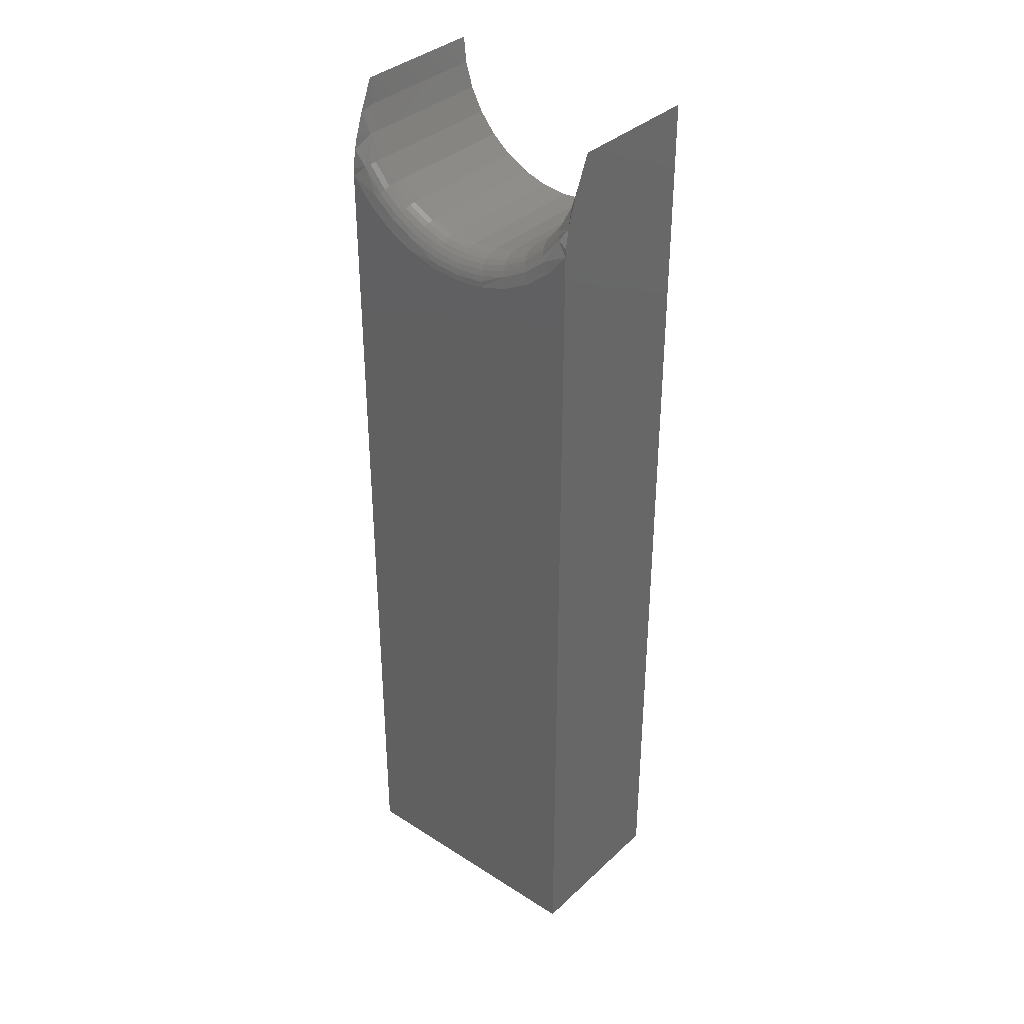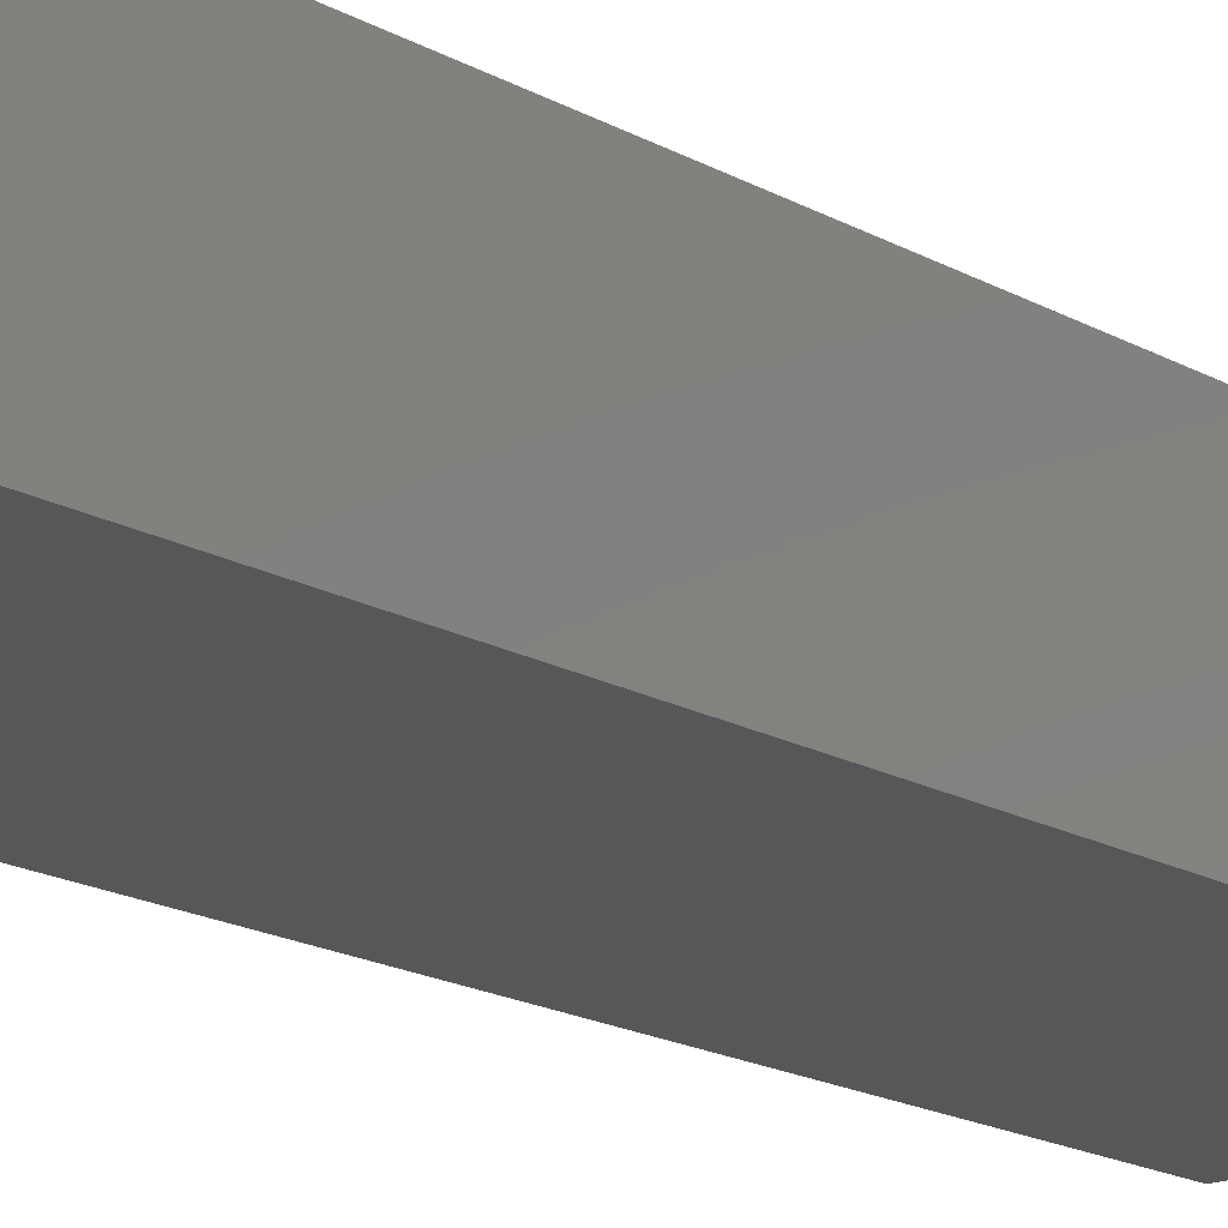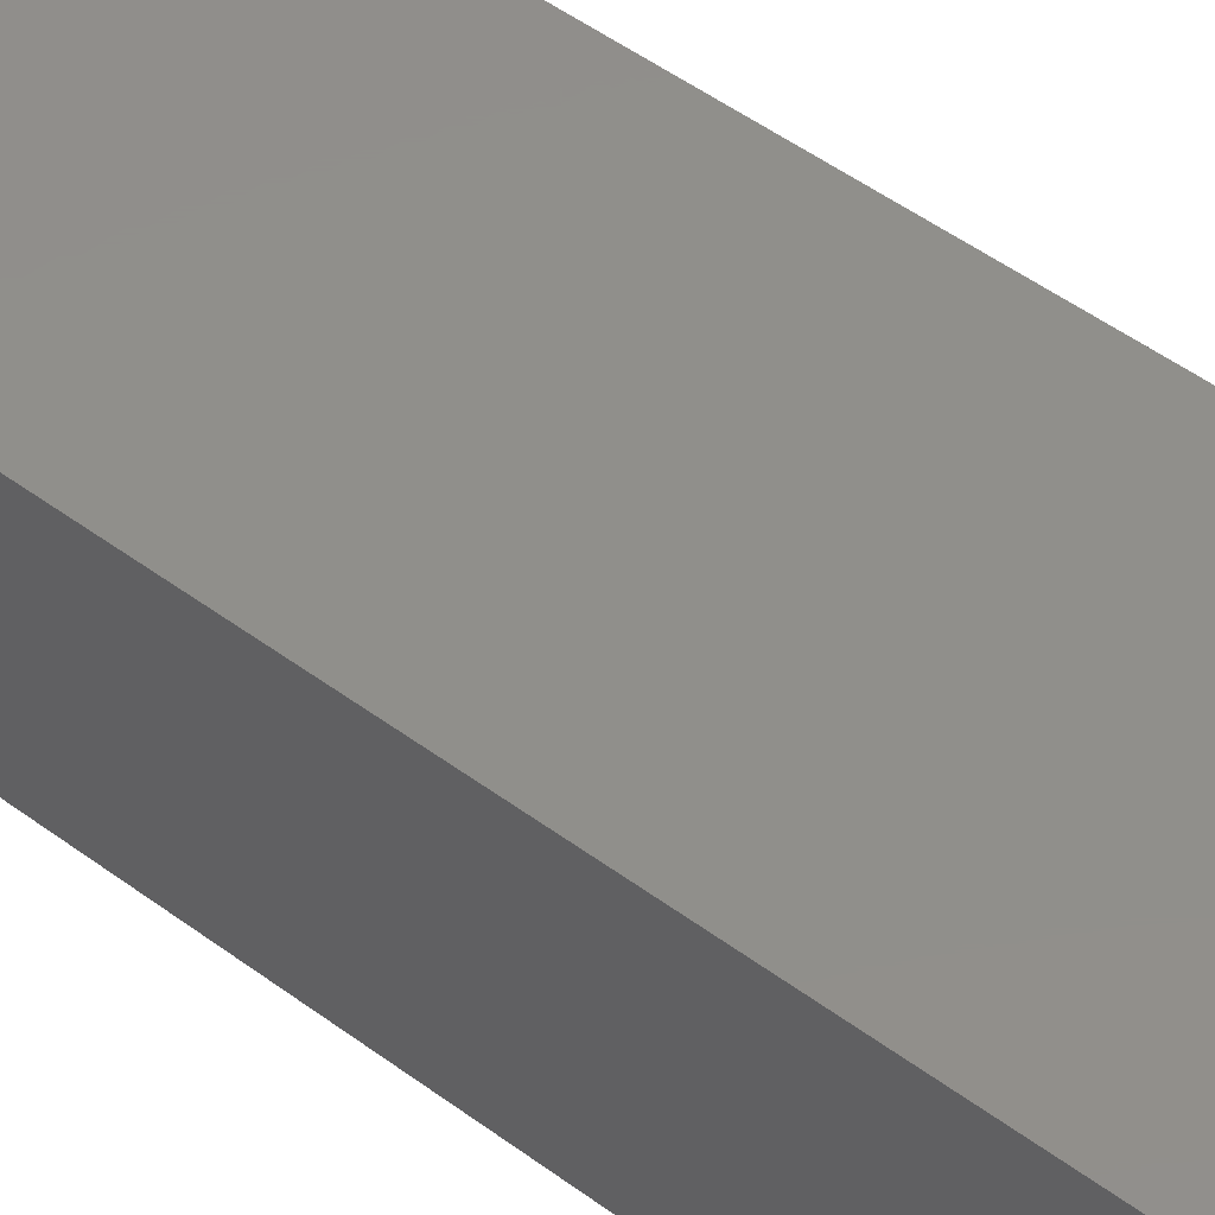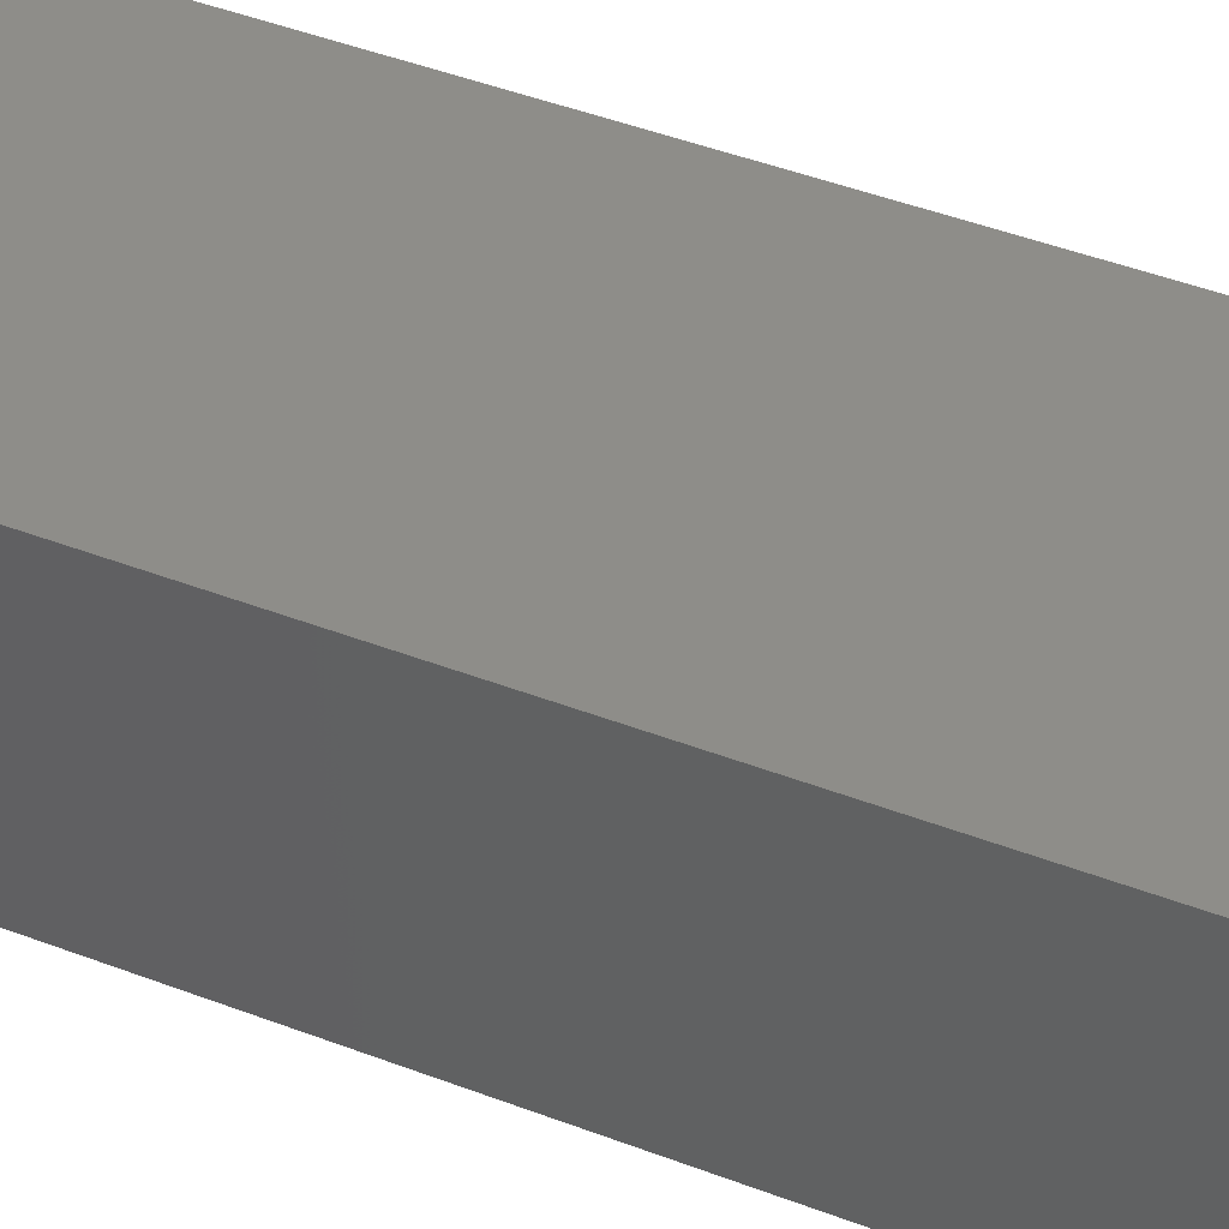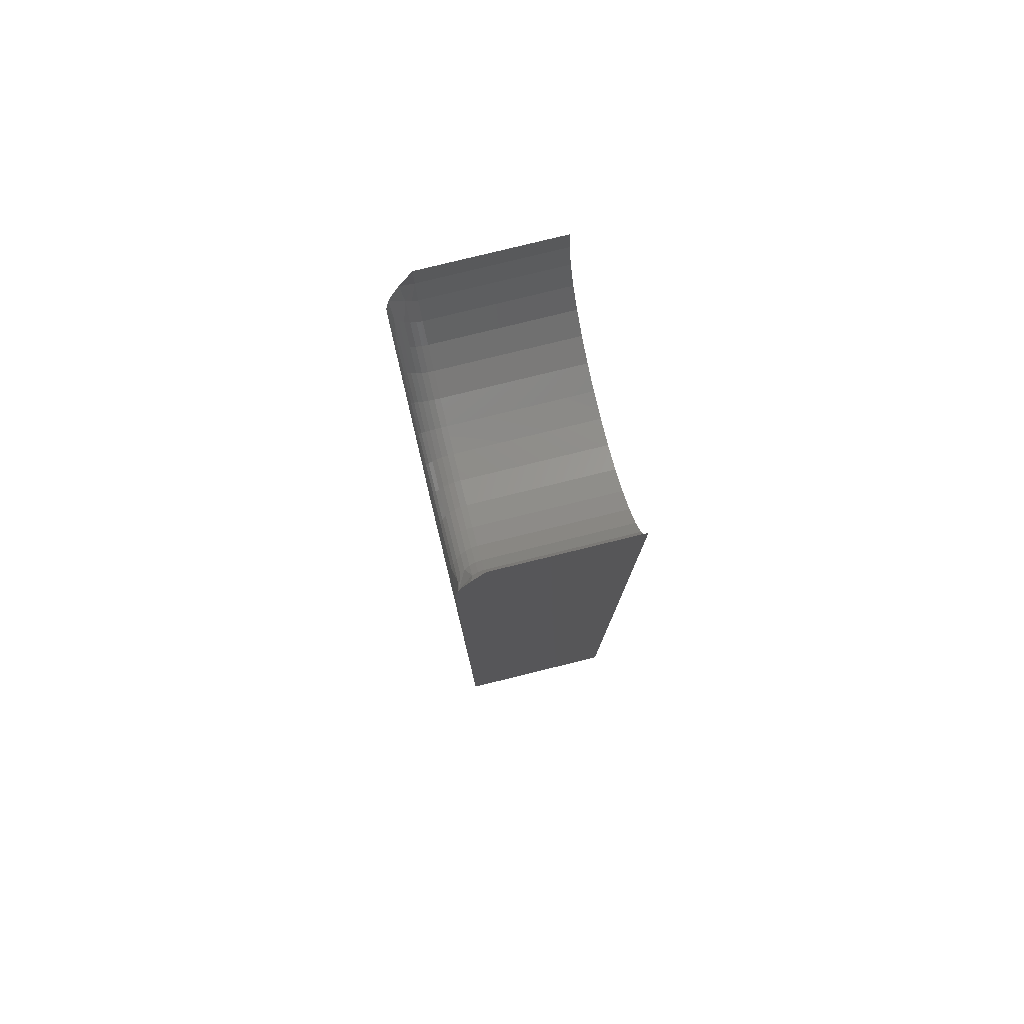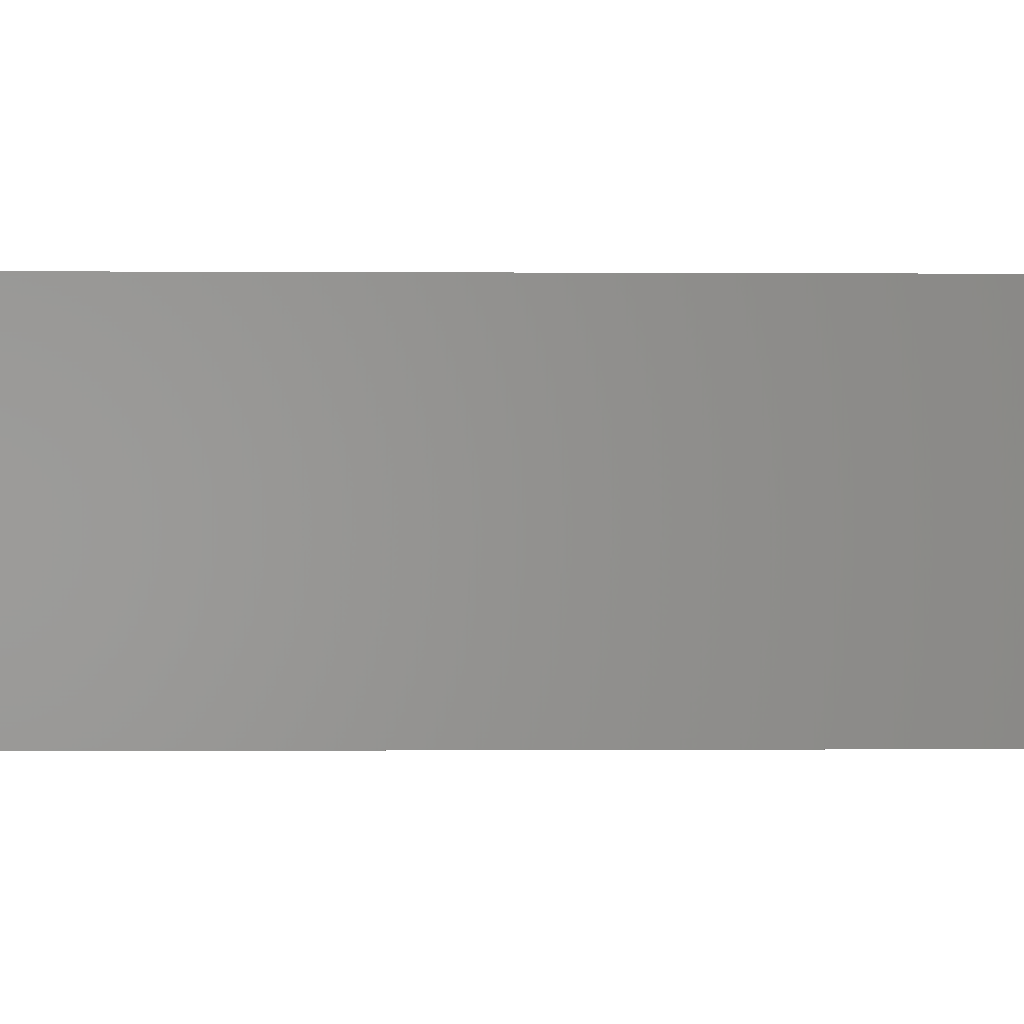
<metadata>
{"format":"stl","ext":"stl","renderer":"f3d","projection":"perspective","resolution":1024,"background":"white","views":[{"elev":36.0,"azim":-140.1,"up":"+Y"},{"elev":-17.4,"azim":-138.4,"up":"+Z"},{"elev":48.4,"azim":129.9,"up":"+Z"},{"elev":39.7,"azim":116.2,"up":"+Z"},{"elev":79.3,"azim":-103.8,"up":"+Y"},{"elev":-0.1,"azim":87.0,"up":"+Z"}]}
</metadata>
<code>
# stl→obj: 128 verts, 252 faces
v 0.0912 -0.75 0
v -0.1953 -0.75 0
v -0.05206 0.1224 0
v -0.01865 0.1256 0
v 0.01352 0.1352 0
v 0.04326 0.1507 0
v 0.06948 0.1716 0
v 0.0912 0.1972 0
v -0.1953 0.1972 0
v -0.1736 0.1716 0
v -0.1474 0.1507 0
v -0.1176 0.1352 0
v -0.08546 0.1256 0
v -0.1953 -0.75 0.1797
v -0.1953 0.2969 0.1797
v -0.1953 0.2058 0.0003613
v -0.1953 0.2969 0.03125
v -0.1953 0.2637 0.01633
v -0.1953 0.239 0.007254
v -0.1953 0.2261 0.003677
v -0.05206 0.1536 0.03125
v -0.02411 0.1564 0.1797
v -0.02411 0.1564 0.03125
v 0.002766 0.1645 0.1797
v 0.002766 0.1645 0.03125
v 0.02753 0.1778 0.1797
v 0.02753 0.1778 0.03125
v 0.04924 0.1956 0.1797
v 0.04924 0.1956 0.03125
v 0.06706 0.2173 0.1797
v 0.06706 0.2173 0.03125
v 0.0803 0.2421 0.1797
v 0.0803 0.2421 0.03125
v 0.08845 0.2689 0.1797
v 0.08845 0.2689 0.03125
v 0.0912 0.2969 0.1797
v 0.0912 0.2969 0.03125
v -0.05206 0.1536 0.1797
v -0.08 0.1564 0.03125
v -0.08 0.1564 0.1797
v -0.1069 0.1645 0.03125
v -0.1069 0.1645 0.1797
v -0.1316 0.1778 0.03125
v -0.1316 0.1778 0.1797
v -0.1534 0.1956 0.03125
v -0.1534 0.1956 0.1797
v -0.1712 0.2173 0.03125
v -0.1712 0.2173 0.1797
v -0.1844 0.2421 0.03125
v -0.1844 0.2421 0.1797
v -0.1926 0.2689 0.03125
v -0.1926 0.2689 0.1797
v 0.0912 -0.75 0.1797
v 0.0912 0.2058 0.0003613
v 0.0912 0.2261 0.003677
v 0.0912 0.239 0.007254
v 0.0912 0.2637 0.01633
v -0.185 0.2418 0.02515
v -0.1866 0.2411 0.01929
v -0.1788 0.2122 0.009153
v -0.1827 0.2096 0.005267
v -0.1755 0.2144 0.01389
v -0.1424 0.1617 0.002379
v -0.1143 0.1467 0.002379
v 0.01015 0.1467 0.002379
v -0.0192 0.1317 0.0006005
v 0.03825 0.1617 0.002379
v -0.08491 0.1317 0.0006005
v 0.07861 0.2096 0.005267
v 0.06288 0.1819 0.002379
v -0.167 0.1819 0.002379
v 0.08249 0.2411 0.01929
v 0.07467 0.2122 0.009153
v 0.07144 0.2144 0.01389
v 0.06904 0.216 0.01929
v 0.08085 0.2418 0.02515
v -0.1717 0.217 0.02515
v -0.1731 0.216 0.01929
v -0.1538 0.1952 0.02515
v -0.155 0.1939 0.01929
v -0.1571 0.1919 0.01389
v -0.1598 0.1891 0.009153
v -0.1632 0.1858 0.005267
v -0.132 0.1773 0.02515
v -0.133 0.1758 0.01929
v -0.1346 0.1734 0.01389
v -0.1367 0.1702 0.009153
v -0.1394 0.1662 0.005267
v -0.1071 0.164 0.02515
v -0.1078 0.1623 0.01929
v -0.1089 0.1597 0.01389
v -0.1104 0.1561 0.009153
v -0.1122 0.1517 0.005267
v -0.08012 0.1558 0.02515
v -0.08047 0.154 0.01929
v -0.08103 0.1512 0.01389
v -0.08179 0.1474 0.009153
v -0.08271 0.1427 0.005267
v -0.08377 0.1375 0.002379
v -0.05206 0.1285 0.0006005
v -0.05206 0.1343 0.002379
v -0.05206 0.1397 0.005267
v -0.05206 0.1445 0.009153
v -0.05206 0.1484 0.01389
v -0.05206 0.1512 0.01929
v -0.05206 0.153 0.02515
v -0.02034 0.1375 0.002379
v -0.0214 0.1427 0.005267
v -0.02232 0.1474 0.009153
v -0.02308 0.1512 0.01389
v -0.02364 0.154 0.01929
v -0.02399 0.1558 0.02515
v 0.002996 0.164 0.02515
v 0.003676 0.1623 0.01929
v 0.004781 0.1597 0.01389
v 0.006269 0.1561 0.009153
v 0.008081 0.1517 0.005267
v 0.02787 0.1773 0.02515
v 0.02885 0.1758 0.01929
v 0.03046 0.1734 0.01389
v 0.03262 0.1702 0.009153
v 0.03525 0.1662 0.005267
v 0.04967 0.1952 0.02515
v 0.05092 0.1939 0.01929
v 0.05297 0.1919 0.01389
v 0.05571 0.1891 0.009153
v 0.05906 0.1858 0.005267
v 0.06756 0.217 0.02515
f 1 2 3
f 1 3 4
f 1 4 5
f 1 5 6
f 1 6 7
f 1 7 8
f 2 9 10
f 2 10 11
f 2 11 12
f 2 12 13
f 2 13 3
f 14 15 16
f 14 16 9
f 14 9 2
f 15 17 18
f 15 18 19
f 15 19 20
f 15 20 16
f 21 22 23
f 23 22 24
f 23 24 25
f 25 24 26
f 25 26 27
f 27 26 28
f 27 28 29
f 29 28 30
f 29 30 31
f 31 30 32
f 31 32 33
f 33 32 34
f 33 34 35
f 35 34 36
f 35 36 37
f 22 21 38
f 38 21 39
f 38 39 40
f 40 39 41
f 40 41 42
f 42 41 43
f 42 43 44
f 44 43 45
f 44 45 46
f 46 45 47
f 46 47 48
f 48 47 49
f 48 49 50
f 50 49 51
f 50 51 52
f 52 51 17
f 52 17 15
f 36 53 1
f 36 1 8
f 36 8 54
f 36 54 55
f 36 55 56
f 36 56 57
f 36 57 37
f 58 59 18
f 58 18 51
f 17 51 18
f 60 61 20
f 62 60 20
f 62 20 59
f 20 19 59
f 59 19 18
f 63 11 10
f 64 12 11
f 65 6 5
f 65 5 66
f 67 7 6
f 58 51 49
f 61 16 20
f 13 12 64
f 68 13 64
f 5 4 66
f 69 55 54
f 8 7 70
f 8 70 69
f 8 69 54
f 9 16 61
f 9 61 71
f 9 71 10
f 72 57 56
f 72 56 55
f 72 55 69
f 72 69 73
f 72 73 74
f 72 74 75
f 35 37 57
f 35 57 72
f 35 72 76
f 35 76 33
f 49 47 58
f 58 47 77
f 58 77 59
f 59 77 78
f 59 78 62
f 47 45 77
f 77 45 79
f 77 79 78
f 78 79 80
f 78 80 62
f 62 80 81
f 62 81 60
f 60 81 82
f 60 82 61
f 61 82 83
f 61 83 71
f 45 43 79
f 79 43 84
f 79 84 80
f 80 84 85
f 80 85 81
f 81 85 86
f 81 86 82
f 82 86 87
f 82 87 83
f 83 87 88
f 83 88 71
f 71 88 63
f 71 63 10
f 43 41 84
f 84 41 89
f 84 89 85
f 85 89 90
f 85 90 86
f 86 90 91
f 86 91 87
f 87 91 92
f 87 92 88
f 88 92 93
f 88 93 63
f 63 93 64
f 63 64 11
f 41 39 89
f 89 39 94
f 89 94 90
f 90 94 95
f 90 95 91
f 91 95 96
f 91 96 92
f 92 96 97
f 92 97 93
f 93 97 98
f 93 98 64
f 64 98 99
f 64 99 68
f 3 13 100
f 100 13 68
f 100 68 101
f 101 68 99
f 101 99 102
f 102 99 98
f 102 98 103
f 103 98 97
f 103 97 104
f 104 97 96
f 104 96 105
f 105 96 95
f 105 95 106
f 106 95 94
f 106 94 21
f 21 94 39
f 4 3 66
f 66 3 100
f 66 100 107
f 107 100 101
f 107 101 108
f 108 101 102
f 108 102 109
f 109 102 103
f 109 103 110
f 110 103 104
f 110 104 111
f 111 104 105
f 111 105 112
f 112 105 106
f 112 106 23
f 23 106 21
f 23 25 112
f 112 25 113
f 112 113 111
f 111 113 114
f 111 114 110
f 110 114 115
f 110 115 109
f 109 115 116
f 109 116 108
f 108 116 117
f 108 117 107
f 107 117 65
f 107 65 66
f 25 27 113
f 113 27 118
f 113 118 114
f 114 118 119
f 114 119 115
f 115 119 120
f 115 120 116
f 116 120 121
f 116 121 117
f 117 121 122
f 117 122 65
f 65 122 67
f 65 67 6
f 27 29 118
f 118 29 123
f 118 123 119
f 119 123 124
f 119 124 120
f 120 124 125
f 120 125 121
f 121 125 126
f 121 126 122
f 122 126 127
f 122 127 67
f 67 127 70
f 67 70 7
f 29 31 123
f 123 31 128
f 123 128 124
f 124 128 75
f 124 75 125
f 125 75 74
f 125 74 126
f 126 74 73
f 126 73 127
f 127 73 69
f 127 69 70
f 72 75 76
f 76 75 128
f 76 128 33
f 33 128 31
f 53 36 34
f 53 34 32
f 53 32 30
f 53 30 28
f 53 28 26
f 53 26 24
f 53 24 22
f 53 22 38
f 53 38 14
f 14 38 40
f 14 40 42
f 14 42 44
f 14 44 46
f 14 46 48
f 14 48 50
f 14 50 52
f 14 52 15
f 14 2 53
f 53 2 1

</code>
